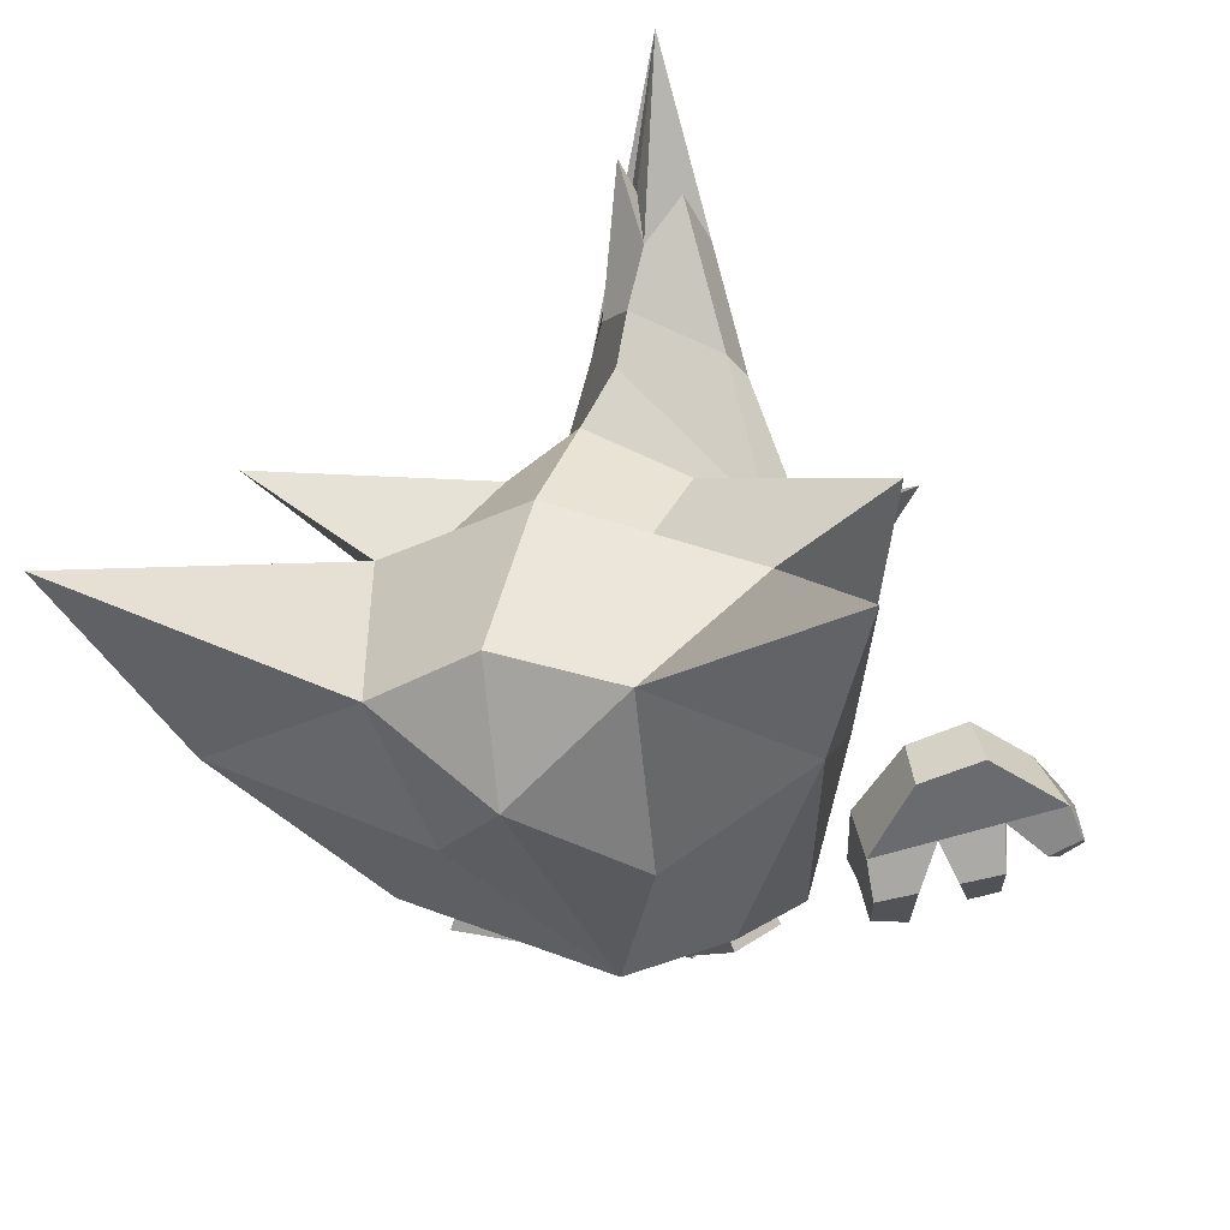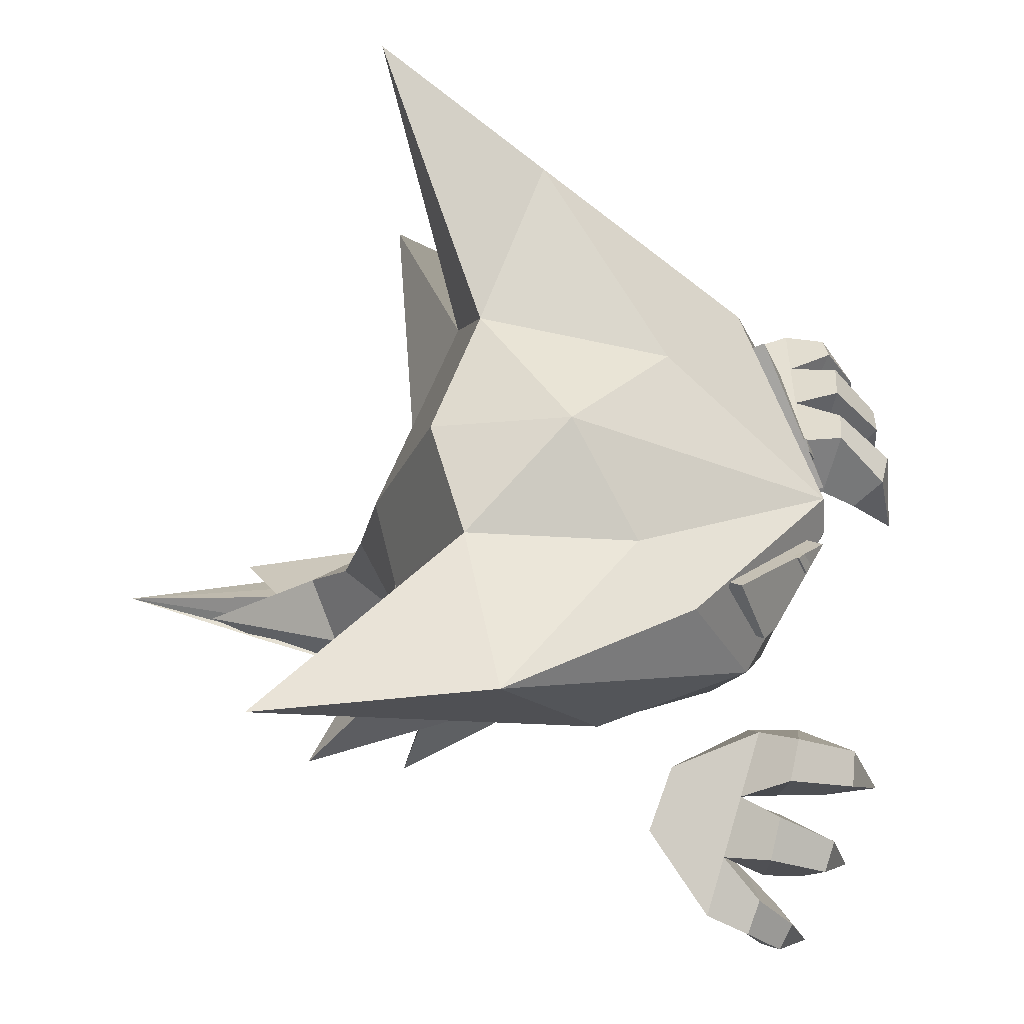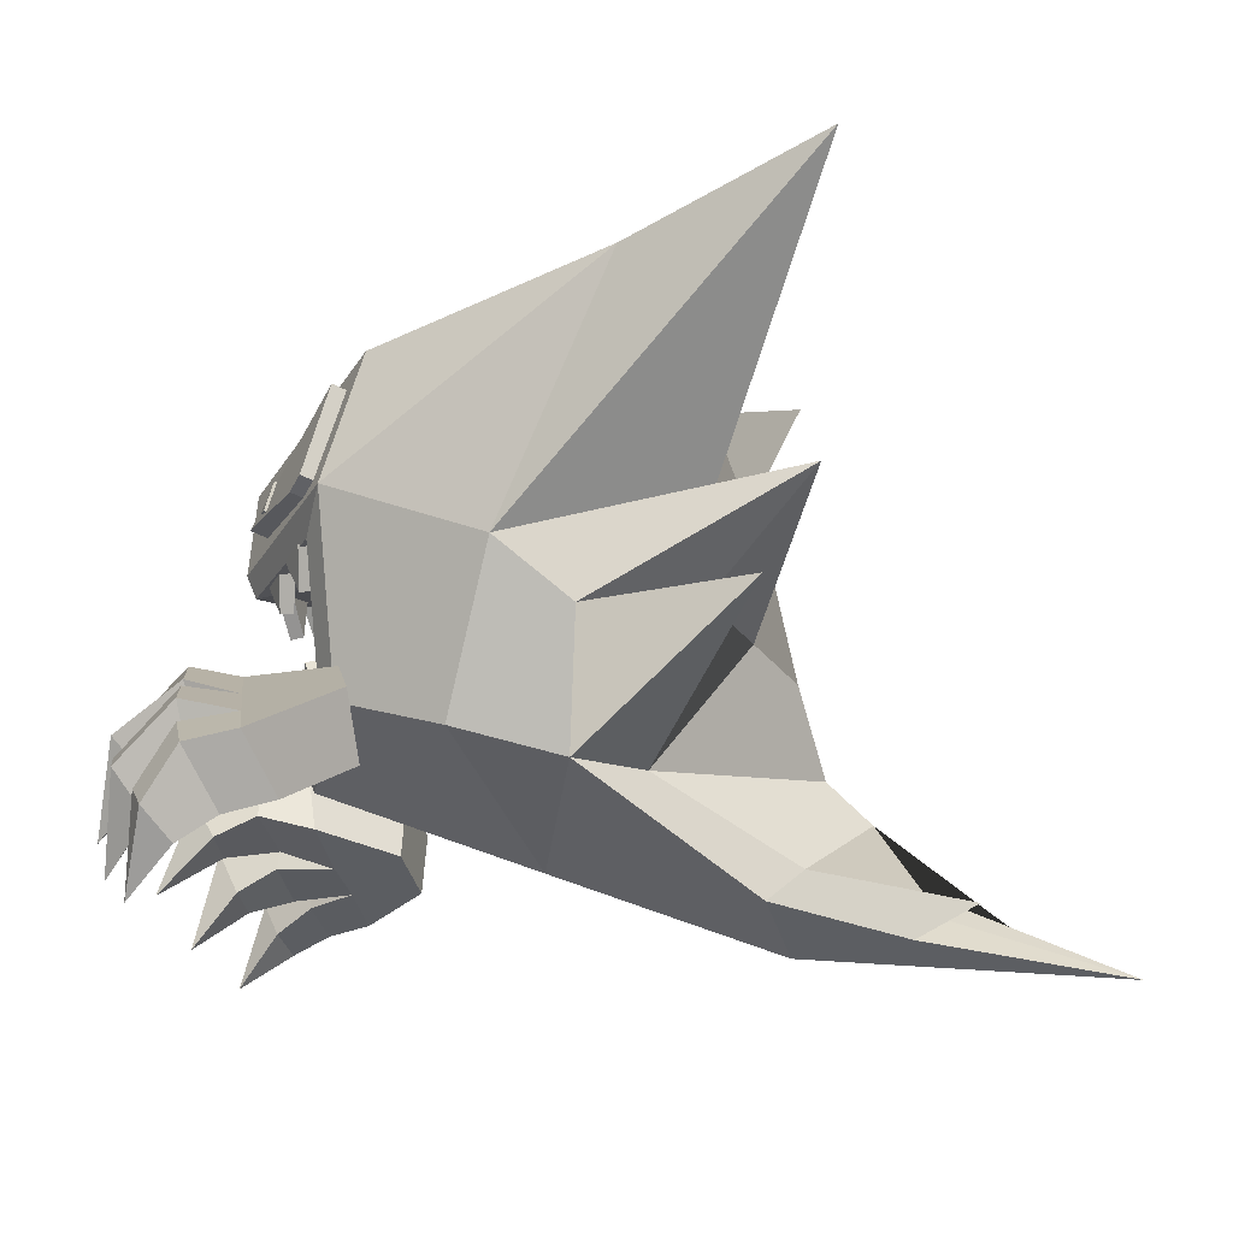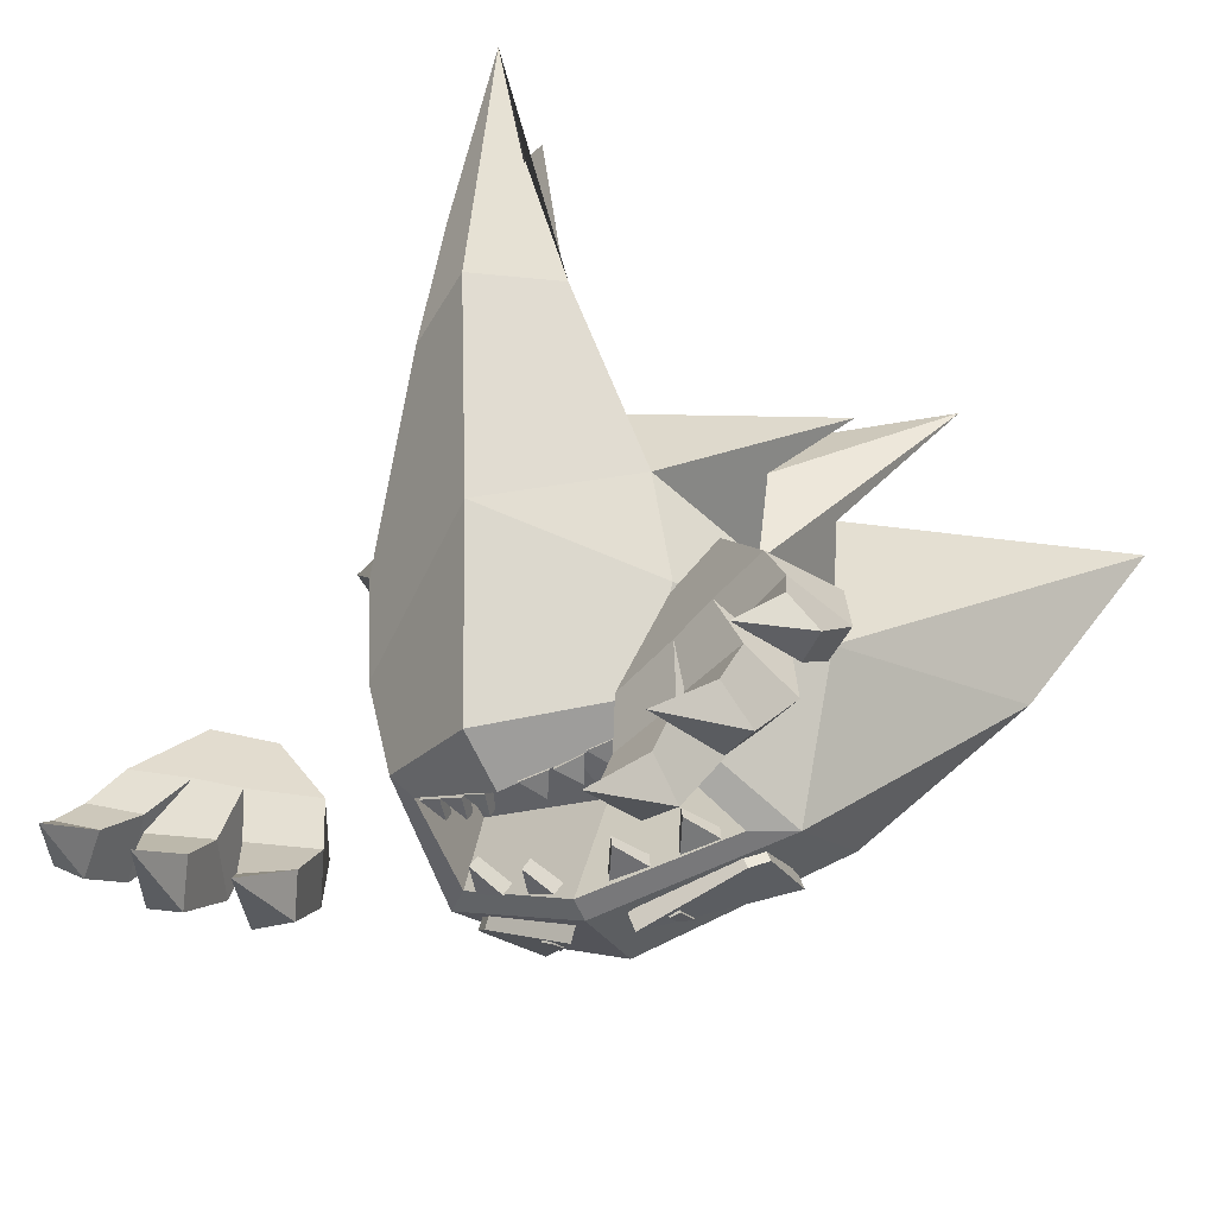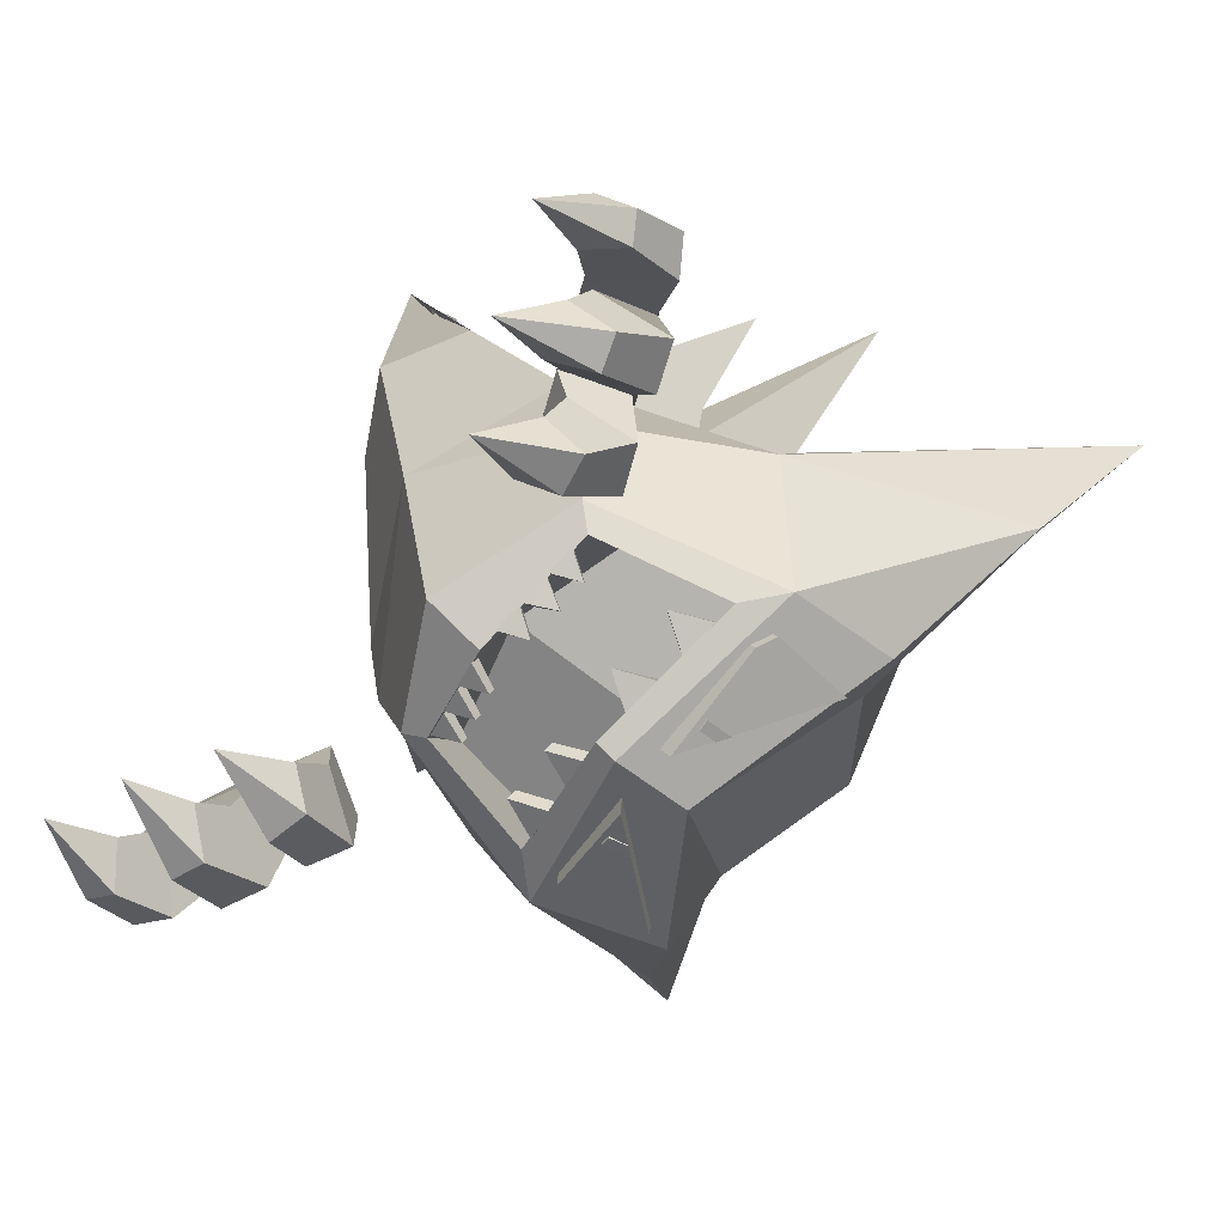
<metadata>
{"format":"obj","ext":"obj","renderer":"f3d","projection":"perspective","resolution":1024,"background":"white","views":[{"elev":28.4,"azim":-160.3,"up":"+Z"},{"elev":63.0,"azim":105.6,"up":"+Y"},{"elev":-14.4,"azim":-81.4,"up":"+Y"},{"elev":-45.6,"azim":31.7,"up":"+Z"},{"elev":-79.0,"azim":53.0,"up":"+Z"}]}
</metadata>
<code>
v 0.1141 -0.07352 0.009031
v 0.1522 -0.0946 0.0838
v 0.2146 0.02673 0.091
v 0.1542 0.07856 -0.02102
v -0.102 -0.07336 0.03735
v -0.1463 0.07421 0.0328
v -0.1632 0.02805 0.1593
v -0.1114 -0.09455 0.1191
v -0.005404 -0.119 0.0001288
v 0.02767 -0.1771 0.1659
v 0.1525 0.172 0.02941
v 0.2837 0.2246 0.1569
v 0.1109 0.1838 0.08864
v -0.007505 0.1088 -0.04838
v 0.1246 0.04979 -0.0286
v 0.09841 -0.05686 -0.002854
v -0.1213 0.1795 0.05931
v -0.008244 0.04704 -0.05526
v 0.06408 0.2021 0.2787
v -0.04951 0.199 0.2684
v 0.04048 0.233 0.1648
v -0.1952 0.2224 0.2528
v -0.2421 0.2802 0.4099
v -0.1004 -0.1179 0.2052
v -0.05005 -0.1187 0.2531
v 0.006978 -0.1822 0.358
v -0.004471 -0.2063 0.3305
v 0.09374 -0.2548 0.5948
v 0.09606 -0.2193 0.4705
v 0.1097 -0.2343 0.4523
v 0.1536 -0.1242 0.171
v 0.1174 -0.1243 0.2571
v 0.2751 -0.03144 0.2479
v 0.1548 0.2113 0.2234
v -0.0626 0.1874 0.1075
v -0.09015 -0.05764 0.02215
v -0.1143 0.04361 0.01723
v 0.2113 0.05774 0.2538
v 0.3778 0.2856 0.3278
v 0.07769 0.06003 0.3294
v 0.1445 0.05888 0.2916
v -0.1094 0.06589 0.3079
v -0.01585 0.06296 0.3186
v -0.2 0.05747 0.3911
v -0.1244 -0.01331 0.213
v -0.114 -0.01297 0.3024
v 0.3223 0.05781 0.3131
v 0.1829 -0.02102 0.1549
v 0.07561 -0.03129 0.3488
v 0.1354 -0.02681 0.2953
v -0.01921 -0.02213 0.3256
v 0.1953 -0.02232 0.2417
v -0.1945 -0.01647 0.3506
v 0.07317 -0.1062 0.3687
v -0.008696 -0.06942 -0.0199
v -0.006881 0.02941 -0.04816
v 0.1225 -0.0172 0.06693
v 0.004746 -0.0541 0.07682
v 0.05909 -0.2389 0.3423
v 0.1281 -0.1987 0.3278
v 0.1318 0.07682 0.05019
v 0.008222 0.05285 0.05962
v -0.1135 0.0656 0.1066
v -0.09741 -0.02994 0.1123
v 0.07978 -0.1901 0.4387
v 0.07594 -0.1396 0.4028
v 0.1127 -0.1829 0.3709
v 0.1102 -0.2123 0.4998
v 0.06217 -0.2083 0.442
v 0.05165 -0.2024 0.4804
v 0.03612 -0.2305 0.4327
v -0.08772 0.01152 0.00605
v -0.08127 0.01357 0.01463
v -0.06775 0.04011 0.001312
v -0.07424 0.03886 -0.008875
v -0.1017 0.04302 0.007892
v -0.09493 0.04442 0.01853
v -0.03844 0.008527 -0.02087
v -0.03238 0.01043 -0.01198
v -0.01817 0.0371 -0.02425
v -0.02419 0.03603 -0.03475
v -0.05241 0.04005 -0.01921
v -0.04611 0.04127 -0.008243
v 0.074 0.04314 -0.03295
v 0.07246 0.04409 -0.02094
v 0.09029 0.01736 -0.01531
v 0.09248 0.01556 -0.02586
v 0.1044 0.04822 -0.0168
v 0.106 0.04713 -0.02935
v 0.01892 0.03573 -0.03829
v 0.01794 0.0363 -0.0262
v 0.03638 0.009692 -0.02221
v 0.0381 0.00824 -0.03291
v 0.04998 0.0408 -0.02344
v 0.05102 0.04009 -0.03609
v -0.03059 -0.04513 -0.01449
v -0.02727 -0.04368 -0.007223
v -0.03701 -0.06326 0.003217
v -0.04122 -0.06564 -0.004396
v -0.01997 -0.06845 -0.01545
v -0.01556 -0.06603 -0.007465
v -0.05347 -0.04083 -0.003803
v -0.04997 -0.03938 0.003378
v -0.05957 -0.05887 0.01411
v -0.06398 -0.06125 0.006605
v -0.04302 -0.06422 -0.004938
v -0.03841 -0.0618 0.002934
v -0.07509 -0.03706 0.008158
v -0.07156 -0.03578 0.01535
v -0.08142 -0.05528 0.0258
v -0.08588 -0.05748 0.01827
v -0.06499 -0.06058 0.006636
v -0.06033 -0.05835 0.01453
v 0.08506 -0.05996 -0.005785
v 0.08347 -0.05766 0.002793
v 0.07039 -0.03838 -0.003842
v 0.07121 -0.03977 -0.0118
v 0.05981 -0.06102 -0.0003917
v 0.06145 -0.06335 -0.009386
v 0.05882 -0.06234 -0.01062
v 0.05689 -0.05974 -0.002205
v 0.04525 -0.03998 -0.01001
v 0.04644 -0.04161 -0.01787
v 0.03329 -0.06194 -0.006663
v 0.03531 -0.06458 -0.01549
v 0.03239 -0.06574 -0.01536
v 0.03094 -0.06347 -0.006756
v 0.01758 -0.04429 -0.01313
v 0.01828 -0.04566 -0.0211
v 0.007249 -0.06702 -0.009516
v 0.008752 -0.06933 -0.01854
v -0.1293 0.08662 0.01512
v -0.1147 0.1585 0.03297
v -0.1056 0.1529 0.04813
v -0.1194 0.08118 0.02976
v -0.03734 0.07369 -0.0457
v -0.1171 0.07768 0.004802
v -0.1078 0.07211 0.01977
v -0.02833 0.06811 -0.0305
v -0.06729 0.1109 0.009129
v -0.07546 0.1155 -0.006935
v -0.05922 0.07981 -0.03201
v -0.05559 0.07735 -0.02415
v -0.05317 0.09263 -0.01892
v -0.05682 0.0953 -0.0267
v -0.0672 0.0798 -0.02774
v -0.06435 0.1029 -0.02104
v -0.06049 0.1005 -0.01327
v -0.0637 0.07733 -0.01983
v 0.04158 0.09569 -0.04388
v 0.04072 0.09231 -0.03559
v 0.04161 0.07757 -0.04258
v 0.04242 0.08075 -0.05095
v 0.05069 0.07761 -0.04113
v 0.04932 0.1001 -0.03199
v 0.05039 0.1032 -0.04036
v 0.05135 0.08081 -0.04952
v 0.1194 0.08045 -0.01211
v 0.111 0.15 0.01561
v 0.1145 0.157 -0.001155
v 0.1239 0.08737 -0.02868
v 0.01396 0.06756 -0.0405
v 0.1054 0.07159 -0.01851
v 0.1092 0.07865 -0.0352
v 0.0174 0.07463 -0.05727
v 0.06524 0.1152 -0.02962
v 0.06286 0.1091 -0.01222
v -0.1296 -0.1103 0.0001426
v -0.1703 -0.1191 0.0666
v -0.1924 -0.06962 0.06229
v -0.1562 -0.06608 -0.01388
v -0.2652 -0.1745 0.0435
v -0.3052 -0.1353 0.02773
v -0.2431 -0.09601 0.08084
v -0.2174 -0.1437 0.08461
v -0.1844 -0.1365 0.0157
v -0.2195 -0.153 0.02974
v -0.2579 -0.1133 0.01452
v -0.2087 -0.09047 0.0007857
v -0.1655 -0.05961 -0.04999
v -0.1298 -0.1067 -0.04524
v -0.2635 -0.1046 -0.02815
v -0.229 -0.08824 -0.03544
v -0.3166 -0.1455 -0.008552
v -0.2923 -0.1269 -0.01838
v -0.1987 -0.0765 -0.04378
v -0.1861 -0.129 -0.02911
v -0.1529 -0.1021 -0.09796
v -0.1341 -0.1276 -0.07702
v -0.2494 -0.1643 -0.01804
v -0.1984 -0.1424 -0.03108
v -0.2523 -0.1465 -0.07402
v -0.2267 -0.1361 -0.08144
v -0.2879 -0.1876 0.01107
v -0.2476 -0.168 -0.003825
v -0.3124 -0.184 -0.03457
v -0.2937 -0.1706 -0.04555
v -0.1843 -0.1106 -0.09748
v -0.1774 -0.141 -0.07127
v -0.1489 -0.1789 -0.1154
v -0.2412 -0.1793 -0.05199
v -0.2028 -0.1656 -0.05985
v -0.2099 -0.2157 -0.08902
v -0.2972 -0.2072 -0.01609
v -0.2645 -0.1923 -0.02896
v -0.2758 -0.2409 -0.05348
v 0.1408 -0.07354 -0.04244
v 0.1901 -0.08398 0.02528
v 0.1735 -0.1358 0.02492
v 0.1211 -0.1221 -0.03176
v 0.2251 -0.1572 0.0308
v 0.2454 -0.1068 0.03082
v 0.3004 -0.1304 -0.03732
v 0.2675 -0.1759 -0.02197
v 0.2183 -0.158 -0.02444
v 0.1799 -0.1438 -0.02976
v 0.197 -0.09358 -0.04064
v 0.2497 -0.1123 -0.03895
v 0.1129 -0.1119 -0.07535
v 0.1429 -0.06082 -0.07801
v 0.2103 -0.08373 -0.0788
v 0.2468 -0.09686 -0.07994
v 0.2788 -0.1169 -0.07873
v 0.306 -0.1338 -0.07614
v 0.1781 -0.07448 -0.0801
v 0.173 -0.1297 -0.0724
v 0.1133 -0.1273 -0.1104
v 0.1258 -0.09703 -0.1296
v 0.2401 -0.1587 -0.07762
v 0.1859 -0.1411 -0.0785
v 0.2041 -0.1243 -0.131
v 0.2314 -0.1327 -0.1297
v 0.285 -0.1813 -0.05931
v 0.2412 -0.1646 -0.06411
v 0.2792 -0.1557 -0.1126
v 0.3007 -0.1683 -0.1071
v 0.1574 -0.1018 -0.1356
v 0.158 -0.1363 -0.114
v 0.1256 -0.1703 -0.1586
v 0.2274 -0.1693 -0.1118
v 0.1871 -0.1592 -0.111
v 0.1934 -0.2033 -0.1488
v 0.2912 -0.1956 -0.09048
v 0.2555 -0.1828 -0.09527
v 0.2665 -0.2257 -0.1289
o group1669580372
g mesh1669580372
f 4 3 2 1
f 8 7 6 5
f 2 10 9 1
f 14 13 12 11
f 16 15 4 1
f 18 6 17 14
f 21 20 19
f 10 8 5 9
f 7 23 22
f 27 26 25 24
f 30 29 28
f 33 32 31
f 13 34 12
f 35 14 17 22
f 37 36 5 6
f 18 14 11 4
f 4 12 3
f 3 39 38
f 41 34 19 40
f 43 20 42
f 7 45 44 42
f 7 22 6
f 34 39 12
f 22 23 20
f 20 23 42
f 38 39 34
f 45 46 44
f 48 3 38 47
f 50 41 40 49
f 51 43 42 44
f 48 47 52
f 51 44 46
f 45 24 53 46
f 31 48 52 33
f 32 50 49 54
f 25 51 46 53
f 24 25 53
f 36 55 9 5
f 15 56 18 4
f 37 6 18 56
f 16 1 9 55
f 10 59 27 24
f 31 60 59 10
f 21 35 20
f 21 19 34
f 68 67 66 65
f 70 69 65
f 29 65 28
f 69 71 28
f 30 68 29
f 29 68 65
f 67 60 31 32
f 69 28 65
f 69 70 71
f 26 66 54 25
f 26 70 65 66
f 67 32 54 66
f 67 68 30 60
f 60 30 28 59
f 59 28 71 27
f 27 71 70 26
f 7 42 23
f 3 12 39
f 22 17 6
f 4 11 12
f 35 21 14
f 14 21 13
f 8 24 45 7
f 3 48 31 2
f 2 31 10
f 10 24 8
f 35 22 20
f 13 21 34
f 43 40 19 20
f 51 49 40 43
f 25 54 49 51
f 32 33 52 50
f 52 47 50
f 50 47 38 41
f 41 38 34
f 58 57 16 55
f 57 61 15 16
f 61 62 56 15
f 62 63 37 56
f 63 64 36 37
f 64 58 55 36
f 64 63 62 58
f 62 61 57 58
o group796203945
g mesh796203945
f 75 74 73 72
f 73 77 76 72
f 76 77 74 75
f 76 75 72
f 74 77 73
o group1363539771
g mesh1363539771
f 81 80 79 78
f 79 83 82 78
f 82 83 80 81
f 82 81 78
f 80 83 79
o group1556789274
g mesh1556789274
f 87 86 85 84
f 87 89 88 86
f 84 85 88 89
f 87 84 89
f 86 88 85
o group771185349
g mesh771185349
f 93 92 91 90
f 93 95 94 92
f 90 91 94 95
f 93 90 95
f 92 94 91
o group5866936
g mesh5866936
f 99 98 97 96
f 97 101 100 96
f 100 101 98 99
f 100 99 96
f 98 101 97
o group869867317
g mesh869867317
f 105 104 103 102
f 103 107 106 102
f 106 107 104 105
f 106 105 102
f 104 107 103
o group168152329
g mesh168152329
f 111 110 109 108
f 109 113 112 108
f 112 113 110 111
f 112 111 108
f 110 113 109
o group87009561
g mesh87009561
f 117 116 115 114
f 117 119 118 116
f 114 115 118 119
f 117 114 119
f 116 118 115
o group395782758
g mesh395782758
f 123 122 121 120
f 123 125 124 122
f 120 121 124 125
f 123 120 125
f 122 124 121
o group594118688
g mesh594118688
f 129 128 127 126
f 129 131 130 128
f 126 127 130 131
f 129 126 131
f 128 130 127
o group1620905957
g mesh1620905957
f 171 170 169 168
f 175 174 173 172
f 169 175 172 177 176 168
f 179 178 173 174 170 171
f 181 180 171 168
f 170 174 175 169
f 183 182 178 179
f 185 184 173 178
f 180 186 179 171
f 186 187 176 179
f 187 181 168 176
f 189 188 180 181
f 182 190 177 178
f 190 191 176 177
f 191 183 179 176
f 193 192 182 183
f 184 194 172 173
f 194 195 177 172
f 195 185 178 177
f 197 196 184 185
f 188 198 186 180
f 198 199 187 186
f 199 189 181 187
f 200 188 189
f 192 201 190 182
f 201 202 191 190
f 202 193 183 191
f 203 192 193
f 196 204 194 184
f 204 205 195 194
f 205 197 185 195
f 206 196 197
f 206 204 196
f 206 205 204
f 206 197 205
f 203 201 192
f 203 202 201
f 203 193 202
f 200 198 188
f 200 199 198
f 200 189 199
o group1132506060
g mesh1132506060
f 210 209 208 207
f 214 213 212 211
f 210 216 215 214 211 209
f 207 208 212 213 218 217
f 210 207 220 219
f 209 211 212 208
f 217 218 222 221
f 218 213 224 223
f 207 217 225 220
f 217 216 226 225
f 216 210 219 226
f 219 220 228 227
f 218 215 229 222
f 215 216 230 229
f 216 217 221 230
f 221 222 232 231
f 213 214 233 224
f 214 215 234 233
f 215 218 223 234
f 223 224 236 235
f 220 225 237 228
f 225 226 238 237
f 226 219 227 238
f 227 228 239
f 222 229 240 232
f 229 230 241 240
f 230 221 231 241
f 231 232 242
f 224 233 243 236
f 233 234 244 243
f 234 223 235 244
f 235 236 245
f 236 243 245
f 243 244 245
f 244 235 245
f 232 240 242
f 240 241 242
f 241 231 242
f 228 237 239
f 237 238 239
f 238 227 239
o group759888631
g mesh759888631
f 135 134 133 132
f 139 138 137 136
f 141 140 139 136
f 137 132 133 141 136
f 140 134 135 138 139
f 138 135 132 137
f 141 133 134 140
f 145 144 143 142
f 149 148 147 146
f 143 149 146 142
f 147 148 144 145
f 146 147 145 142
f 144 148 149 143
o group1850923257
g mesh1850923257
f 153 152 151 150
f 157 156 155 154
f 153 157 154 152
f 150 151 155 156
f 153 150 156 157
f 152 154 155 151
f 161 160 159 158
f 165 164 163 162
f 165 162 167 166
f 165 166 160 161 164
f 162 163 158 159 167
f 164 161 158 163
f 167 159 160 166

</code>
